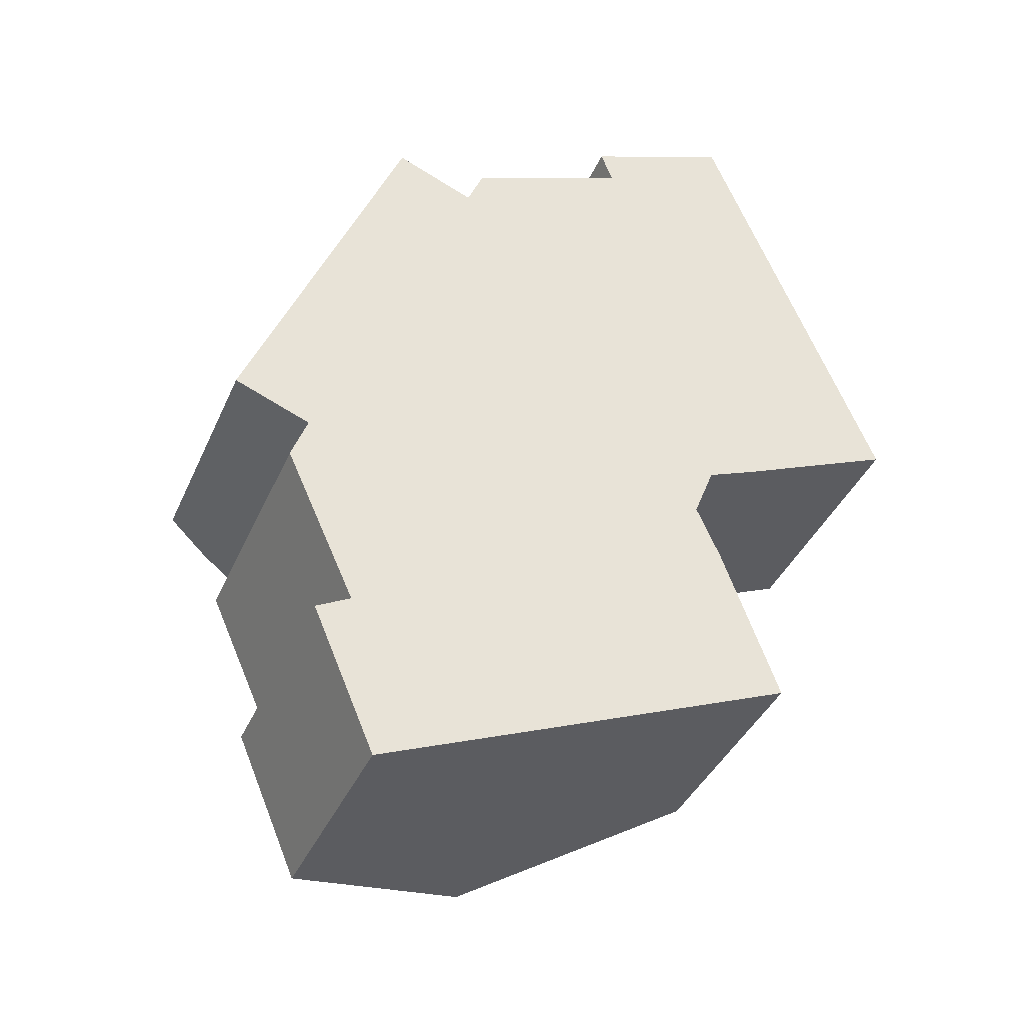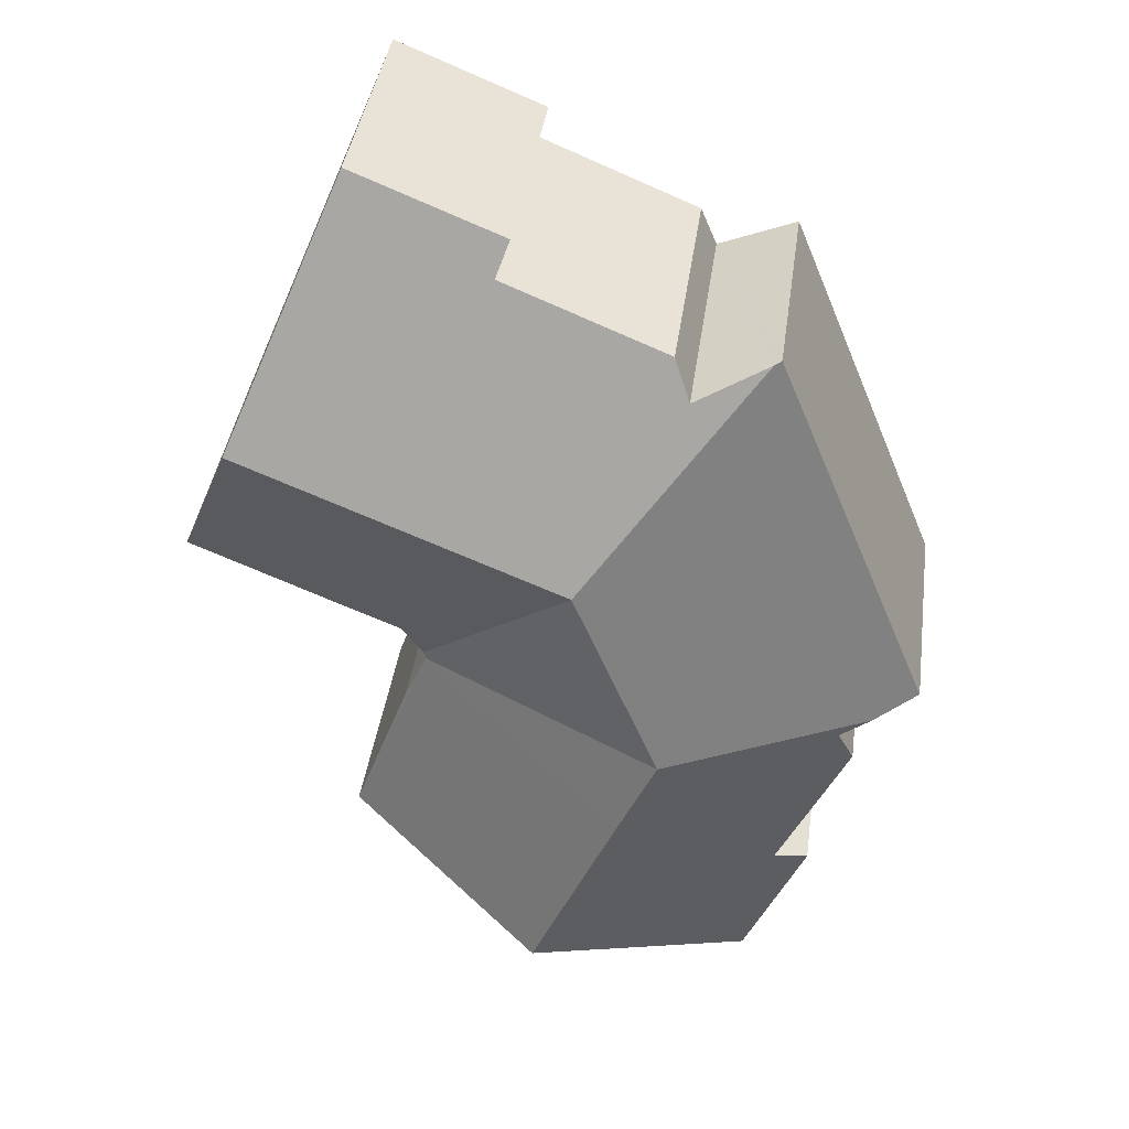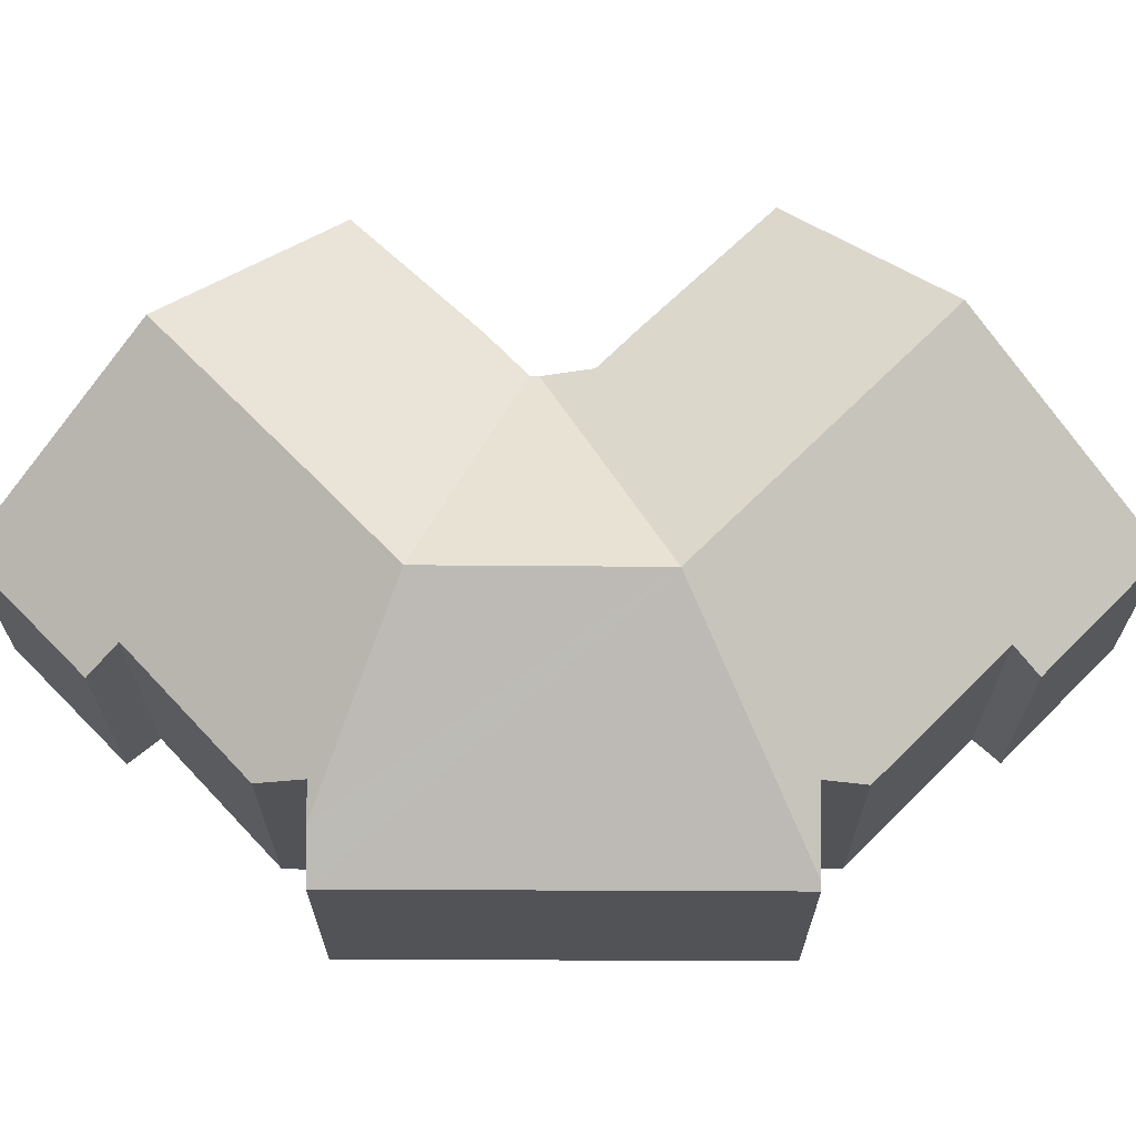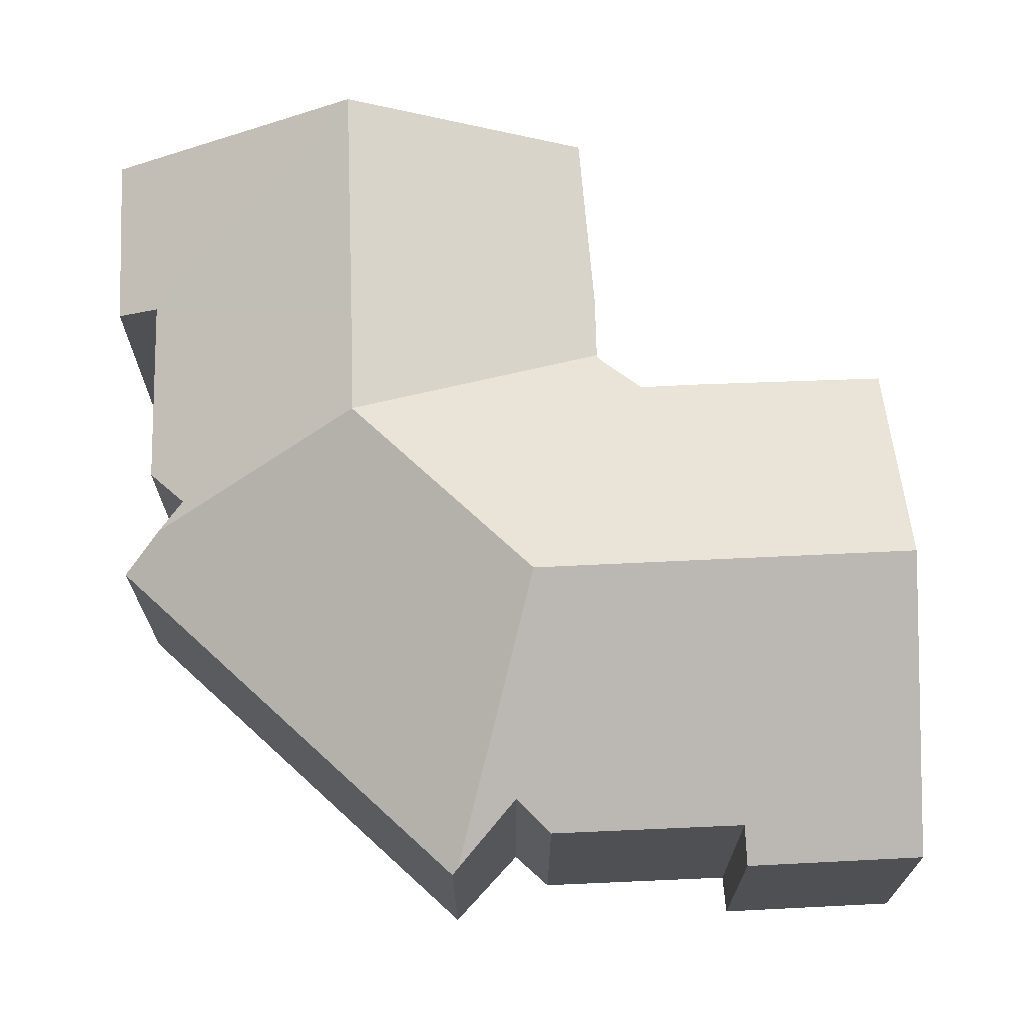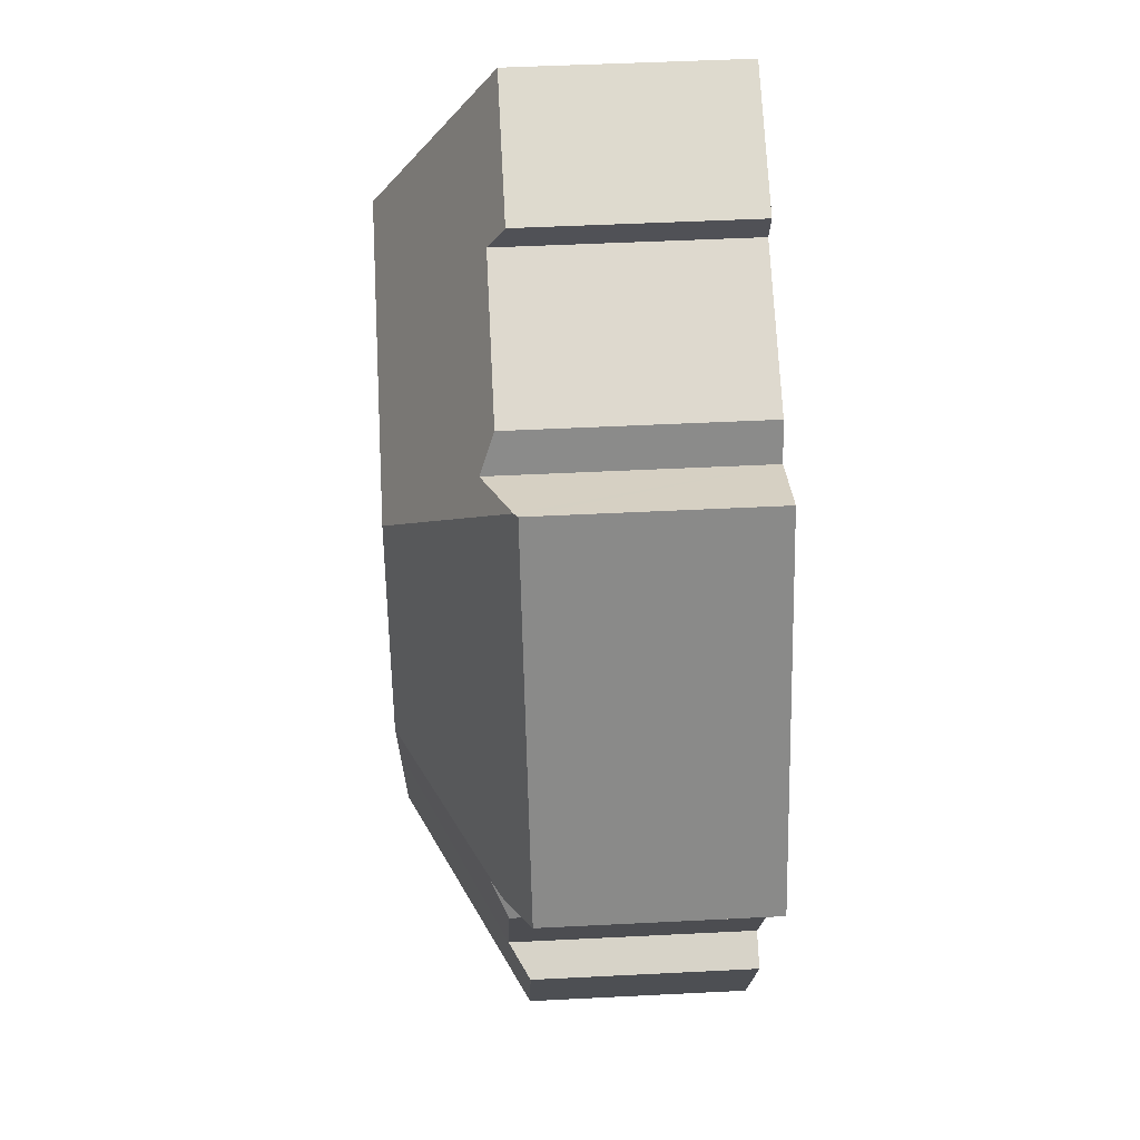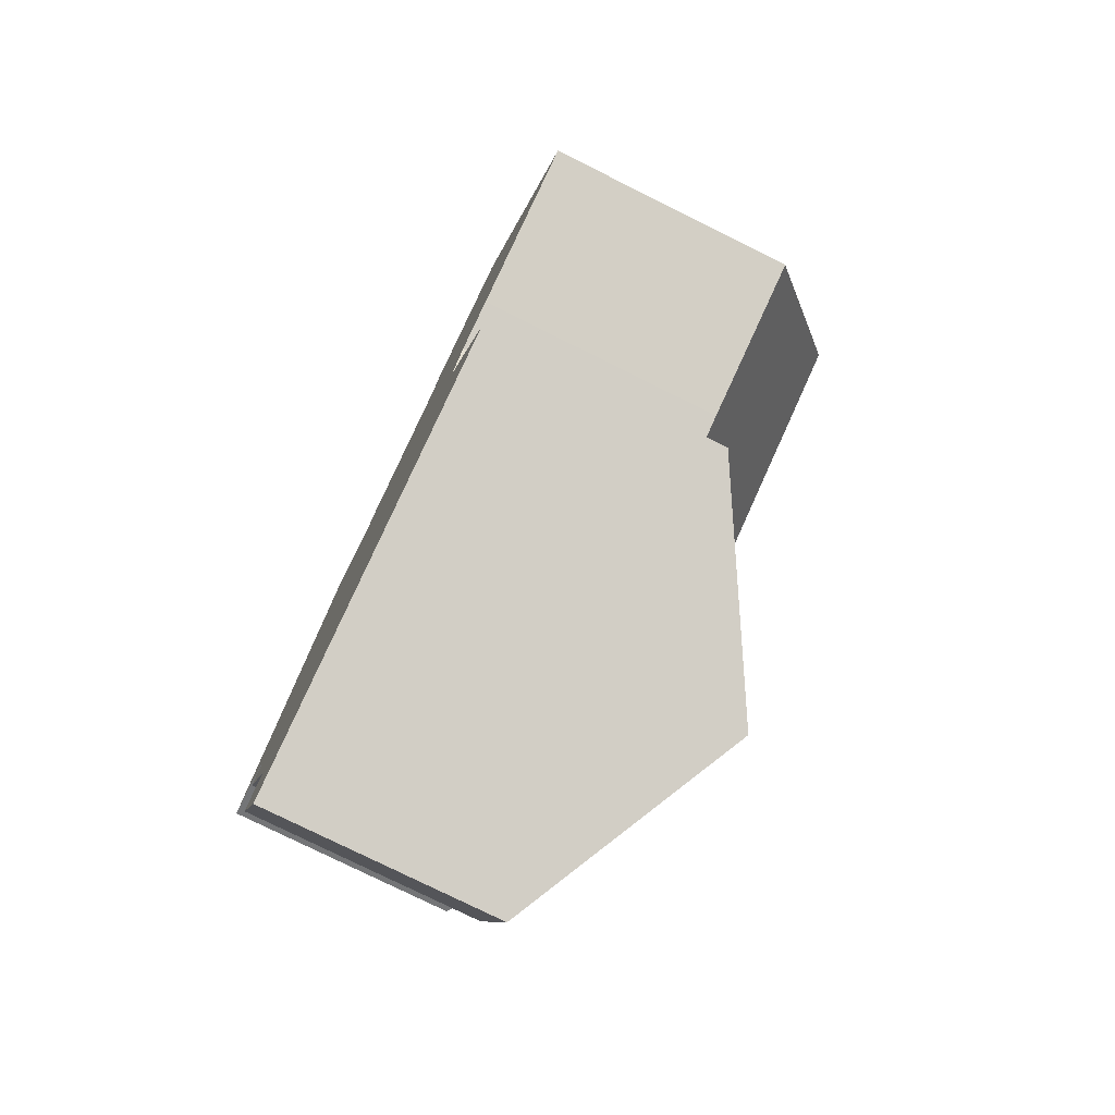
<metadata>
{"format":"obj","ext":"obj","renderer":"f3d","projection":"perspective","resolution":1024,"background":"white","views":[{"elev":-39.1,"azim":-22.1,"up":"+Z"},{"elev":40.2,"azim":-172.1,"up":"+Z"},{"elev":68.0,"azim":-67.5,"up":"+Y"},{"elev":70.9,"azim":-25.2,"up":"+Y"},{"elev":49.2,"azim":-93.2,"up":"+Z"},{"elev":-77.5,"azim":63.6,"up":"+Z"}]}
</metadata>
<code>
v  12.85 6.104 -0.386
v  13.4 6.083 -1.635
v  14.88 6.189 -5.655
v  9.594 9.256 -7.845
v  7.378 9.264 -2.653
v  12.81 6.104 -0.302
v  6.382 9.264 -0.383
v  2.455 6.058 -6.366
v  4.058 6.044 -10.14
v  3.34 6.594 -5.894
v  2.742 6.587 -4.574
v  1.539 6.569 -1.915
v  1.96 7.019 -0.776
v  1.137 6.687 -0.45
v  4.265 6.149 9.946
v  0 6.036 3.696e-16
v  4.094 6.05 10.02
v  8.549 9.264 4.957
v  16.67 9.264 8.322
v  10.4 6.032 12.74
v  14.19 6.038 14.3
v  10.7 6.468 11.92
v  8.398 6.471 10.96
v  6.546 6.474 10.19
v  6.125 6.858 9.177
v  10.54 9.264 5.783
v  12.92 6.169 0.047
v  12.87 6.122 -0.076
v  13.33 6.578 1.106
v  18.71 6.603 3.391
v  14.59 6.572 1.614
v  12.8 6.12 -0.264
v  3.34 3.609e-16 -5.894
v  2.455 3.898e-16 -6.366
v  6.125 -5.619e-16 9.177
v  6.546 -6.237e-16 10.19
v  10.7 -7.298e-16 11.92
v  8.398 -6.71e-16 10.96
v  1.539 1.173e-16 -1.915
v  2.742 2.801e-16 -4.574
v  4.058 6.208e-16 -10.14
v  1.96 4.752e-17 -0.776
v  4.094 -6.134e-16 10.02
v  0 0 0
v  10.4 -7.802e-16 12.74
v  1.137 2.755e-17 -0.45
v  13.33 -6.772e-17 1.106
v  4.265 -6.09e-16 9.946
v  14.19 -8.757e-16 14.3
v  16.67 -5.096e-16 8.322
v  18.71 -2.076e-16 3.391
v  12.8 1.617e-17 -0.264
v  12.81 1.849e-17 -0.302
v  12.85 2.364e-17 -0.386
v  13.4 1.001e-16 -1.635
v  14.88 3.463e-16 -5.655
v  14.59 -9.883e-17 1.614
v  9.594 4.804e-16 -7.845
v  12.92 -2.878e-18 0.047
v  12.87 4.654e-18 -0.076
g defaultobject
f 1 2 3
f 4 1 3
f 1 4 5
f 1 5 6
f 6 5 7
f 8 4 9
f 4 8 10
f 4 10 5
f 5 10 11
f 5 11 12
f 5 12 7
f 7 12 13
f 7 13 14
f 15 16 17
f 16 15 18
f 16 18 14
f 14 18 7
f 19 20 21
f 20 19 22
f 22 19 23
f 23 19 24
f 24 19 25
f 25 18 15
f 18 25 26
f 26 25 19
f 18 27 28
f 27 18 29
f 29 18 30
f 30 18 19
f 19 18 26
f 30 31 29
f 7 32 6
f 32 7 18
f 18 28 32
f 8 33 10
f 33 8 34
f 35 24 25
f 24 35 36
f 36 23 24
f 23 36 22
f 22 36 37
f 37 36 38
f 33 11 10
f 11 33 12
f 12 33 39
f 39 33 40
f 9 34 8
f 34 9 41
f 12 42 13
f 42 12 39
f 16 43 17
f 43 16 44
f 37 20 22
f 20 37 45
f 42 14 13
f 14 42 16
f 16 42 44
f 44 42 46
f 47 29 31
f 15 35 25
f 35 15 17
f 35 17 43
f 35 43 48
f 49 19 21
f 19 49 30
f 30 49 50
f 30 50 51
f 52 6 32
f 6 52 1
f 1 52 2
f 2 52 53
f 2 53 54
f 2 54 55
f 56 2 55
f 20 49 21
f 49 20 45
f 51 31 30
f 31 51 57
f 47 31 57
f 56 4 3
f 4 56 9
f 9 56 58
f 9 58 41
f 47 27 29
f 27 47 28
f 28 47 32
f 32 47 59
f 32 59 60
f 32 60 52
f 56 3 2
f 45 50 49
f 50 45 51
f 51 45 57
f 57 45 37
f 57 37 38
f 57 38 47
f 47 38 59
f 59 38 36
f 59 36 52
f 52 36 54
f 54 36 55
f 55 36 56
f 56 36 58
f 58 36 35
f 58 35 48
f 58 48 43
f 58 43 42
f 42 43 46
f 46 43 44
f 58 33 41
f 33 58 42
f 33 42 39
f 33 39 40
f 41 33 34

</code>
